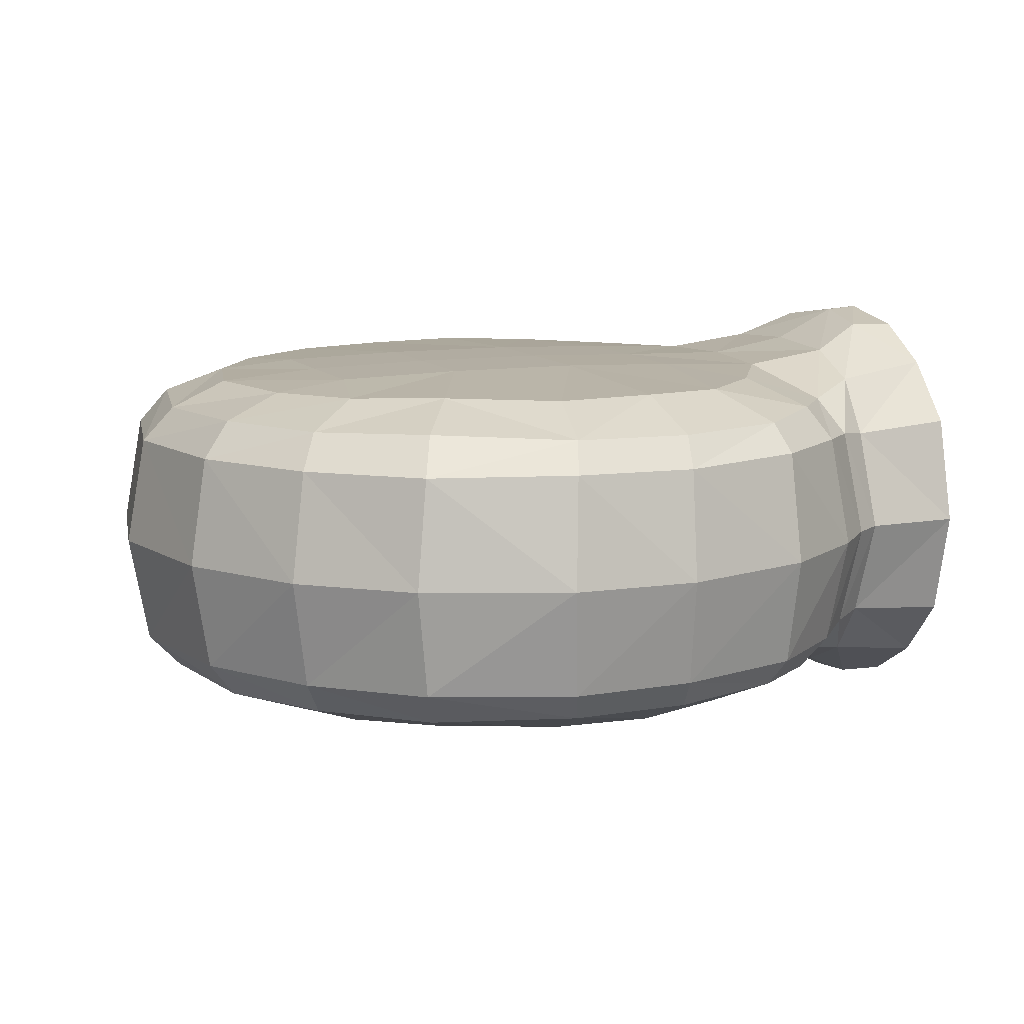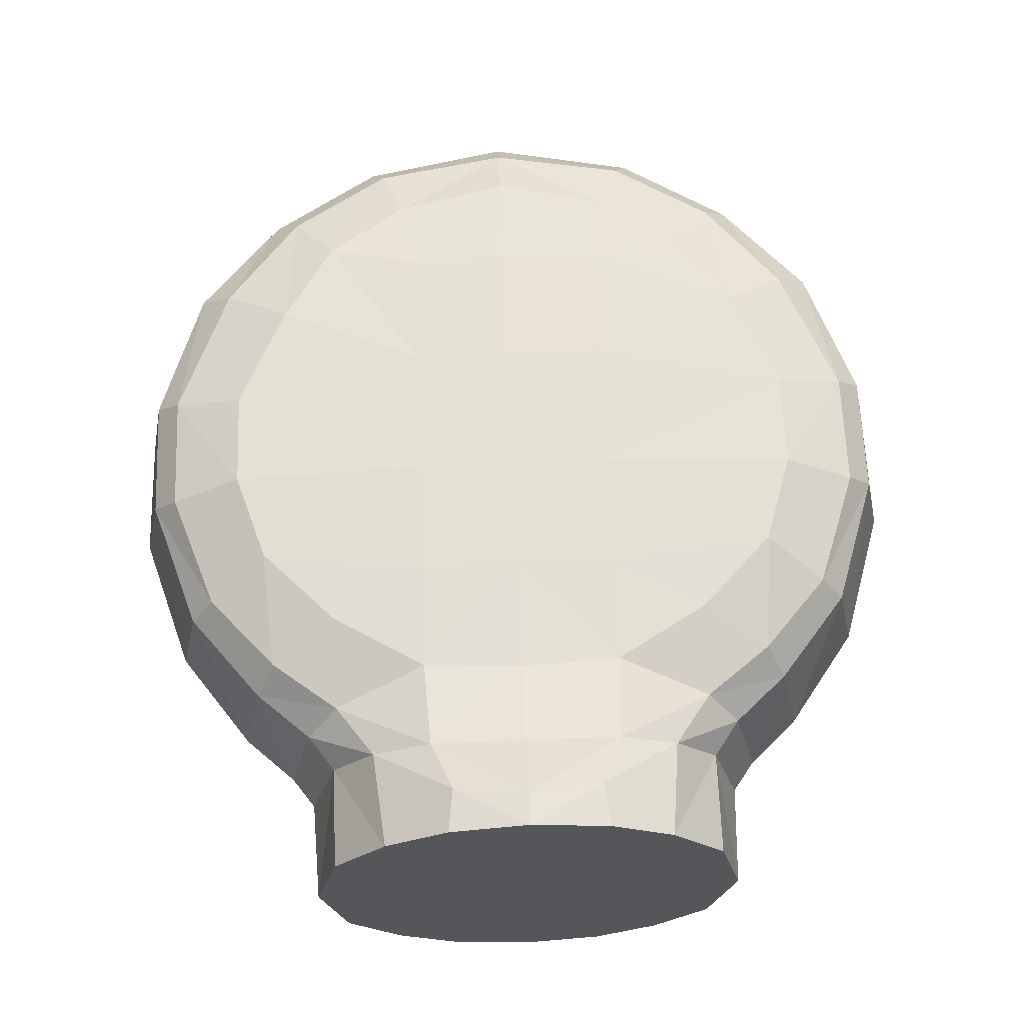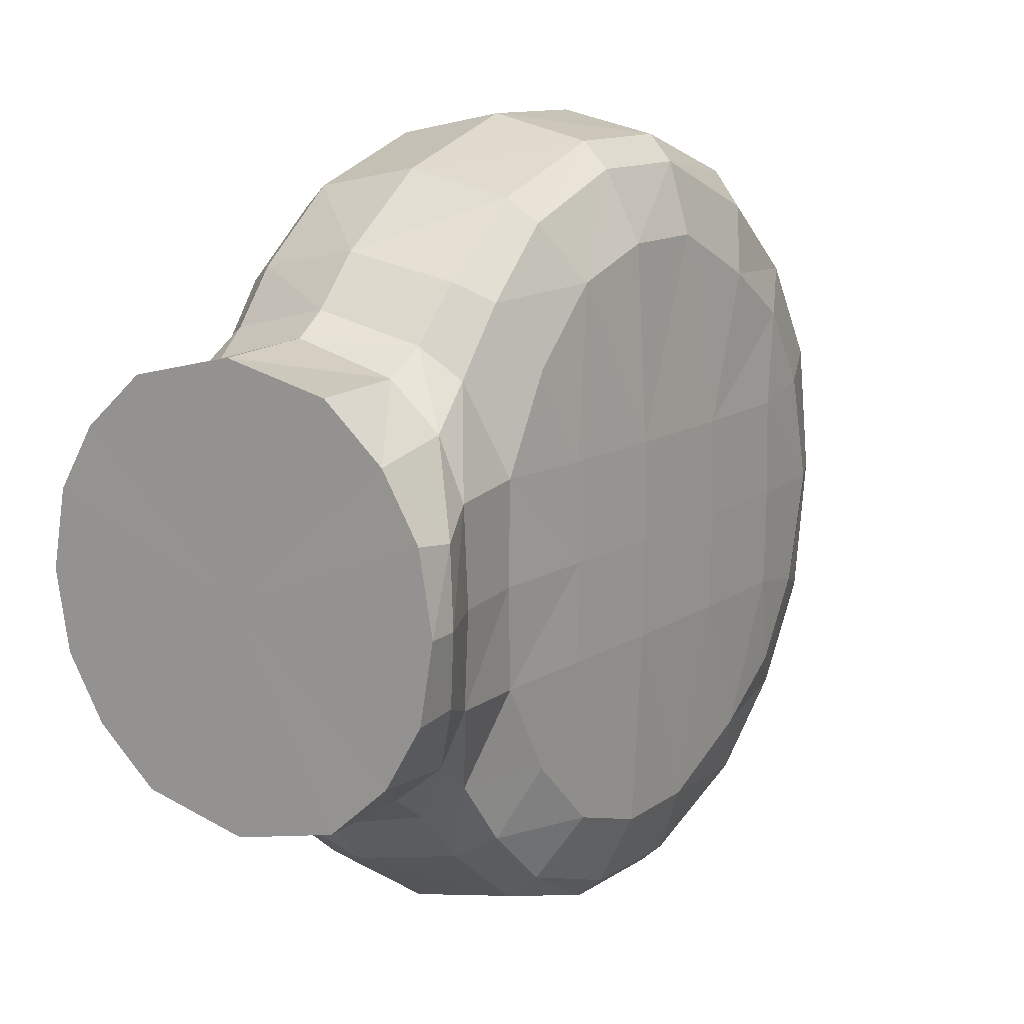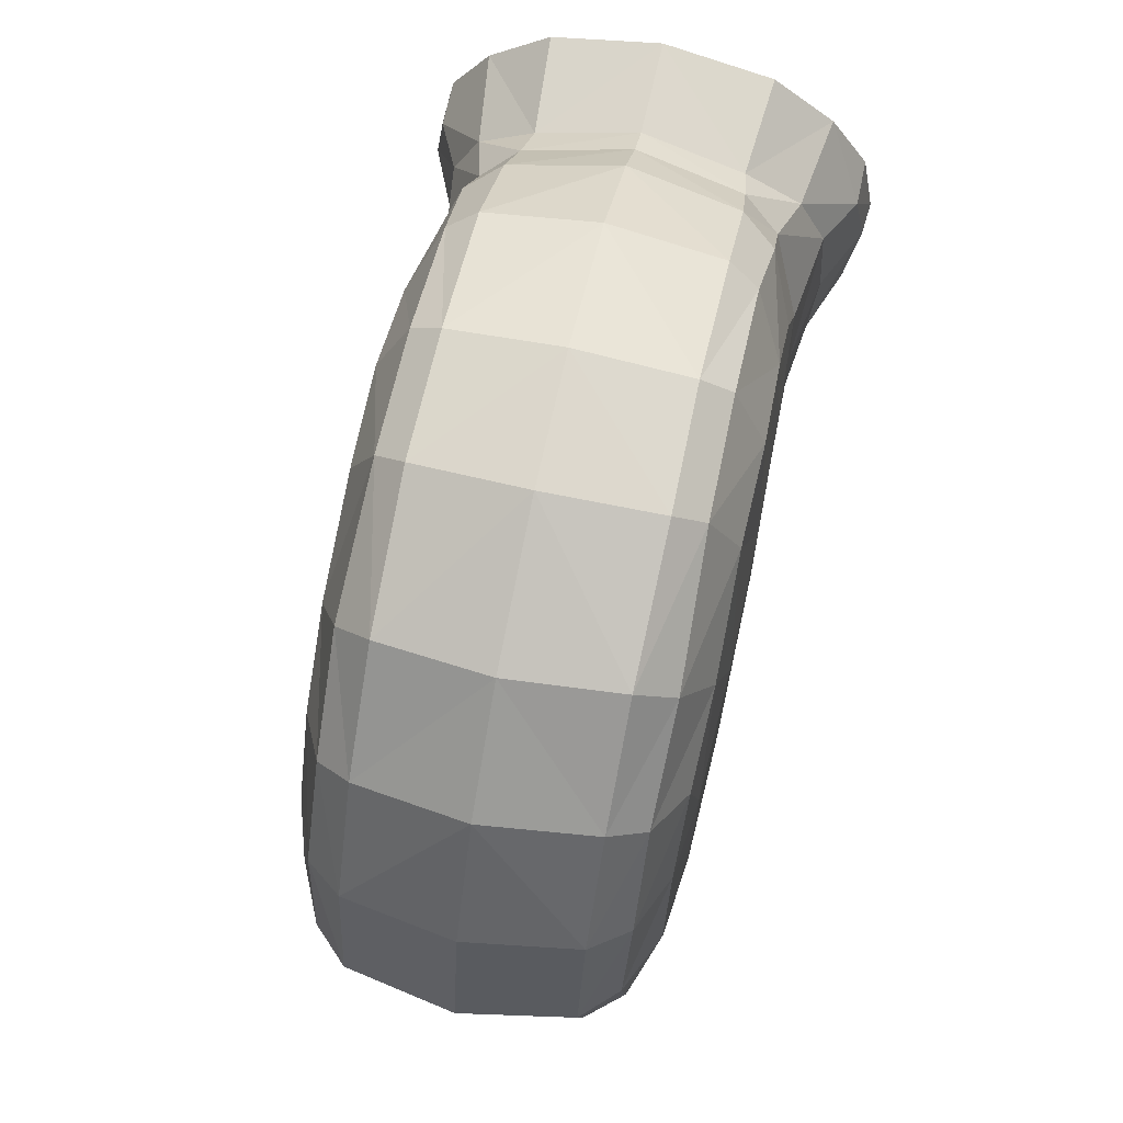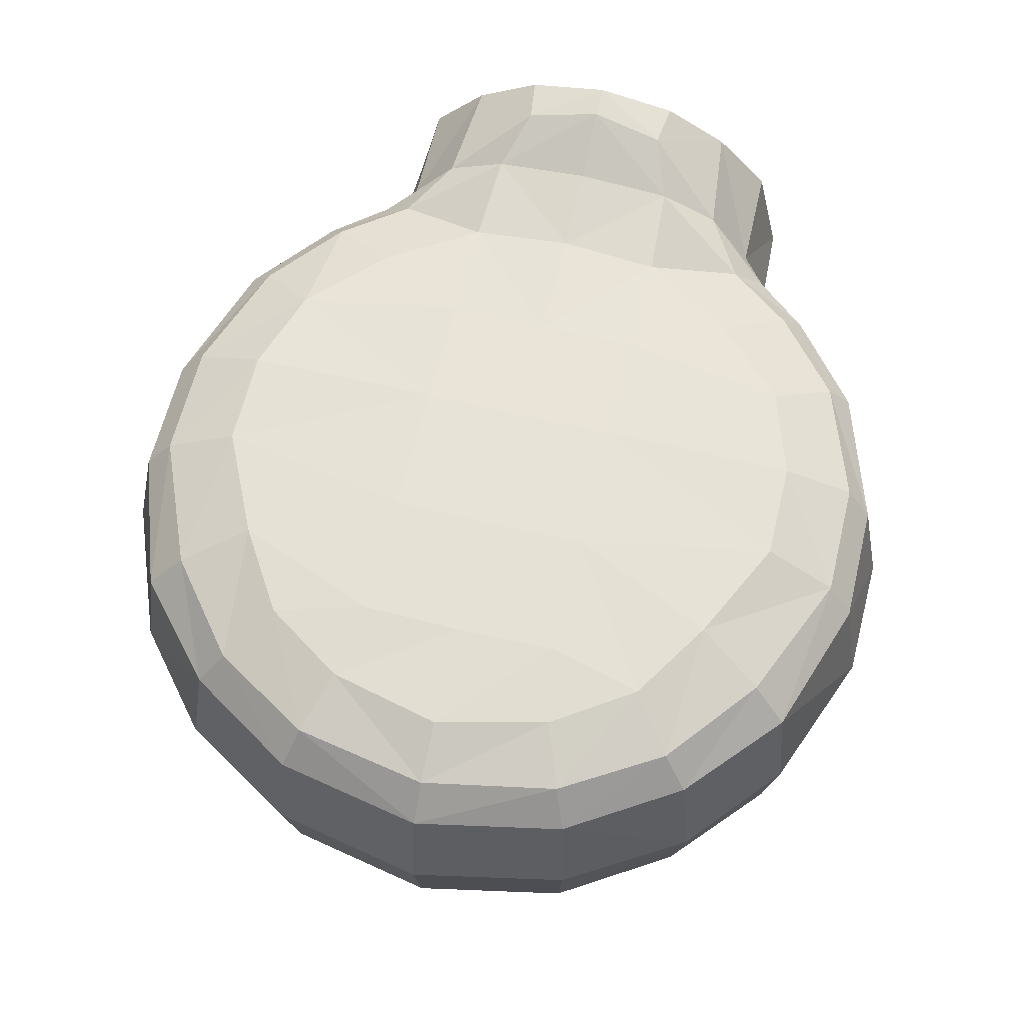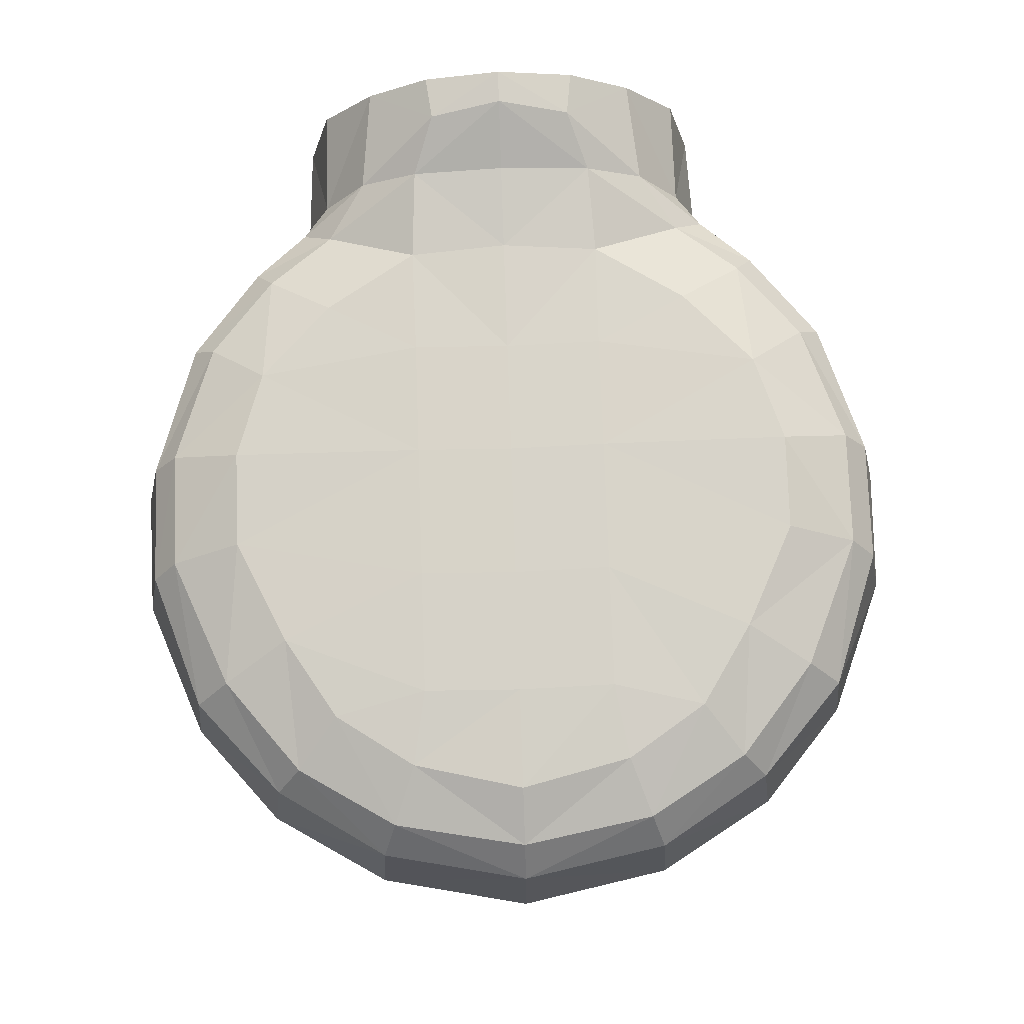
<metadata>
{"format":"obj","ext":"obj","renderer":"f3d","projection":"perspective","resolution":1024,"background":"white","views":[{"elev":10.6,"azim":-22.0,"up":"+Z"},{"elev":64.2,"azim":87.7,"up":"+Z"},{"elev":12.9,"azim":124.3,"up":"+Y"},{"elev":69.1,"azim":-77.6,"up":"+Y"},{"elev":62.7,"azim":-76.4,"up":"+Z"},{"elev":76.4,"azim":-92.0,"up":"+Z"}]}
</metadata>
<code>
v  0.01938 -0.03492 0.011
v  0.01947 -0.03718 -4e-05
v  0.02926 -0.03009 -3.7e-05
v  0.02819 -0.02788 0.01095
v  -0.03021 -0.02611 0.01084
v  -0.03186 -0.02746 -3.1e-05
v  -0.02184 -0.0359 -3.5e-05
v  -0.02048 -0.03464 0.01087
v  -0.03446 -0.01357 0.01441
v  -0.03698 -1.616e-09 0.01423
v  -0.04024 -1.759e-09 0.01083
v  -0.03727 -0.01489 0.01084
v  -0.005459 -0.0368 0.01404
v  -0.01882 -0.03121 0.01454
v  -0.006551 -0.03937 0.01103
v  0.03645 -0.01999 0.01005
v  0.04706 -0.01986 0.01086
v  0.04703 -0.01444 0.01703
v  0.03689 -0.01556 0.01566
v  -0.007551 -0.04144 -3.7e-05
v  0.005261 -0.04168 -4e-05
v  0.005815 -0.03939 0.01089
v  0.02609 -0.026 0.01435
v  0.0185 -0.03258 0.01391
v  -0.02833 -0.02361 0.01429
v  0.0329 -0.02254 0.01058
v  0.03117 -0.01942 0.01418
v  0.02855 1.248e-09 0.01746
v  0.02787 -0.01012 0.01715
v  0.03693 -0.009612 0.01836
v  0.03708 1.621e-09 0.01891
v  0.04258 -0.007475 0.02092
v  0.04369 1.91e-09 0.02203
v  -0.03909 -0.01552 -2.9e-05
v  -0.04222 -1.845e-09 -3e-05
v  0.006454 -0.03682 0.0139
v  0.04707 -0.02239 -4.4e-05
v  0.03698 -0.02286 -4.5e-05
v  0.03385 -0.02512 -4.1e-05
v  0.04705 2.057e-09 0.02228
v  0.04705 -0.008032 0.02086
v  -0.004215 -0.02968 0.01695
v  0.005644 -0.02969 0.01713
v  0.005311 -0.009977 0.01797
v  -0.008292 -0.009977 0.01797
v  0.02214 -0.01951 0.01691
v  -0.01484 -0.02463 0.01714
v  -0.02853 -0.01134 0.01678
v  -0.03127 -1.367e-09 0.01684
v  0.01459 -0.02681 0.01692
v  -0.02312 -0.01942 0.01689
v  -0.02083 -0.00998 0.01763
v  -0.02105 -9.2e-10 0.01769
v  -0.008506 -3.718e-10 0.01803
v  0.005097 2.228e-10 0.01803
v  0.01702 -0.009981 0.01764
v  0.0168 7.344e-10 0.0177
v  0.04705 2.057e-09 0
v  0.02926 0.03009 -3.7e-05
v  0.01947 0.03718 -4e-05
v  0.01938 0.03492 0.011
v  0.02819 0.02788 0.01095
v  -0.02184 0.0359 -3.5e-05
v  -0.03186 0.02746 -3.1e-05
v  -0.03021 0.02611 0.01084
v  -0.02048 0.03464 0.01087
v  -0.03446 0.01357 0.01441
v  -0.03727 0.01489 0.01084
v  -0.005459 0.0368 0.01404
v  -0.006551 0.03937 0.01103
v  -0.01882 0.03121 0.01454
v  0.03645 0.01999 0.01005
v  0.03689 0.01556 0.01566
v  0.04703 0.01444 0.01703
v  0.04706 0.01986 0.01086
v  0.005261 0.04168 -4e-05
v  -0.007551 0.04144 -3.7e-05
v  0.005815 0.03939 0.01089
v  0.02609 0.026 0.01435
v  0.0185 0.03258 0.01391
v  -0.02833 0.02361 0.01429
v  0.03117 0.01942 0.01418
v  0.0329 0.02254 0.01058
v  0.03693 0.009612 0.01836
v  0.02787 0.01012 0.01715
v  0.04258 0.007475 0.02092
v  -0.03909 0.01552 -2.9e-05
v  0.006454 0.03682 0.0139
v  0.04707 0.02239 -4.4e-05
v  0.03698 0.02286 -4.5e-05
v  0.03385 0.02512 -4.1e-05
v  0.04705 0.008032 0.02086
v  -0.004215 0.02968 0.01695
v  -0.008292 0.009977 0.01797
v  0.005311 0.009977 0.01797
v  0.005644 0.02969 0.01713
v  0.02214 0.01951 0.01691
v  -0.01484 0.02463 0.01714
v  -0.02853 0.01134 0.01678
v  0.01459 0.02681 0.01692
v  -0.02312 0.01942 0.01689
v  -0.02083 0.00998 0.01763
v  0.01702 0.009981 0.01764
v  0.01938 -0.03492 -0.011
v  0.02819 -0.02788 -0.01095
v  -0.03021 -0.02611 -0.01084
v  -0.02048 -0.03464 -0.01087
v  -0.03446 -0.01357 -0.01441
v  -0.03727 -0.01489 -0.01084
v  -0.04024 -1.759e-09 -0.01083
v  -0.03698 -1.616e-09 -0.01423
v  -0.005459 -0.0368 -0.01404
v  -0.006551 -0.03937 -0.01103
v  -0.01882 -0.03121 -0.01454
v  0.03645 -0.01999 -0.01005
v  0.03689 -0.01556 -0.01566
v  0.04703 -0.01444 -0.01703
v  0.04706 -0.01986 -0.01086
v  0.005815 -0.03939 -0.01089
v  0.02609 -0.026 -0.01435
v  0.0185 -0.03258 -0.01391
v  -0.02833 -0.02361 -0.01429
v  0.03117 -0.01942 -0.01418
v  0.0329 -0.02254 -0.01058
v  0.02855 1.248e-09 -0.01746
v  0.03708 1.621e-09 -0.01891
v  0.03693 -0.009612 -0.01836
v  0.02787 -0.01012 -0.01715
v  0.04369 1.91e-09 -0.02203
v  0.04258 -0.007475 -0.02092
v  0.006454 -0.03682 -0.0139
v  0.04705 2.057e-09 -0.02228
v  0.04705 -0.008032 -0.02086
v  -0.004215 -0.02968 -0.01695
v  -0.008292 -0.009977 -0.01797
v  0.005311 -0.009977 -0.01797
v  0.005644 -0.02969 -0.01713
v  0.02214 -0.01951 -0.01691
v  -0.01484 -0.02463 -0.01714
v  -0.02853 -0.01134 -0.01678
v  -0.03127 -1.367e-09 -0.01684
v  0.01459 -0.02681 -0.01692
v  -0.02312 -0.01942 -0.01689
v  -0.02105 -9.2e-10 -0.01769
v  -0.02083 -0.00998 -0.01763
v  -0.008506 -3.718e-10 -0.01803
v  0.005097 2.228e-10 -0.01803
v  0.0168 7.344e-10 -0.0177
v  0.01702 -0.009981 -0.01764
v  0.01938 0.03492 -0.011
v  0.02819 0.02788 -0.01095
v  -0.03021 0.02611 -0.01084
v  -0.02048 0.03464 -0.01087
v  -0.03446 0.01357 -0.01441
v  -0.03727 0.01489 -0.01084
v  -0.005459 0.0368 -0.01404
v  -0.01882 0.03121 -0.01454
v  -0.006551 0.03937 -0.01103
v  0.03645 0.01999 -0.01005
v  0.04706 0.01986 -0.01086
v  0.04703 0.01444 -0.01703
v  0.03689 0.01556 -0.01566
v  0.005815 0.03939 -0.01089
v  0.02609 0.026 -0.01435
v  0.0185 0.03258 -0.01391
v  -0.02833 0.02361 -0.01429
v  0.0329 0.02254 -0.01058
v  0.03117 0.01942 -0.01418
v  0.02787 0.01012 -0.01715
v  0.03693 0.009612 -0.01836
v  0.04258 0.007475 -0.02092
v  0.006454 0.03682 -0.0139
v  0.04705 0.008032 -0.02086
v  -0.004215 0.02968 -0.01695
v  0.005644 0.02969 -0.01713
v  0.005311 0.009977 -0.01797
v  -0.008292 0.009977 -0.01797
v  0.02214 0.01951 -0.01691
v  -0.01484 0.02463 -0.01714
v  -0.02853 0.01134 -0.01678
v  0.01459 0.02681 -0.01692
v  -0.02312 0.01942 -0.01689
v  -0.02083 0.00998 -0.01763
v  0.01702 0.009981 -0.01764
g <STL_BINARY>
f 1 2 3
f 3 4 1
f 5 6 7
f 7 8 5
f 9 10 11
f 11 12 9
f 13 14 8
f 8 15 13
f 16 17 18
f 18 19 16
f 15 20 21
f 21 22 15
f 23 24 1
f 1 4 23
f 14 25 5
f 5 8 14
f 4 26 27
f 27 23 4
f 8 7 20
f 20 15 8
f 22 21 2
f 2 1 22
f 28 29 30
f 30 31 28
f 27 19 30
f 30 29 27
f 30 32 33
f 33 31 30
f 19 18 32
f 32 30 19
f 25 9 12
f 12 5 25
f 12 34 6
f 6 5 12
f 11 35 34
f 34 12 11
f 26 16 19
f 19 27 26
f 24 36 22
f 22 1 24
f 36 13 15
f 15 22 36
f 37 17 16
f 16 38 37
f 26 39 38
f 38 16 26
f 4 3 39
f 39 26 4
f 40 33 32
f 32 41 40
f 18 41 32
f 42 43 44
f 44 45 42
f 27 46 23
f 47 14 13
f 13 42 47
f 48 49 10
f 10 9 48
f 50 43 36
f 36 24 50
f 43 42 13
f 13 36 43
f 51 48 9
f 9 25 51
f 25 14 47
f 47 51 25
f 23 46 50
f 50 24 23
f 52 53 49
f 49 48 52
f 52 45 54
f 54 53 52
f 45 44 55
f 55 54 45
f 44 56 57
f 57 55 44
f 47 42 45
f 52 48 51
f 51 47 45
f 45 52 51
f 29 28 57
f 57 56 29
f 44 43 50
f 46 27 29
f 56 44 50
f 50 46 56
f 29 56 46
f 58 18 17
f 58 17 37
f 58 41 18
f 58 40 41
f 59 60 61
f 61 62 59
f 63 64 65
f 65 66 63
f 67 68 11
f 11 10 67
f 69 70 66
f 66 71 69
f 72 73 74
f 74 75 72
f 76 77 70
f 70 78 76
f 79 62 61
f 61 80 79
f 65 81 71
f 71 66 65
f 62 79 82
f 82 83 62
f 77 63 66
f 66 70 77
f 60 76 78
f 78 61 60
f 28 31 84
f 84 85 28
f 82 85 84
f 84 73 82
f 84 31 33
f 33 86 84
f 73 84 86
f 86 74 73
f 81 65 68
f 68 67 81
f 64 87 68
f 68 65 64
f 87 35 11
f 11 68 87
f 83 82 73
f 73 72 83
f 80 61 78
f 78 88 80
f 88 78 70
f 70 69 88
f 89 90 72
f 72 75 89
f 83 72 90
f 90 91 83
f 62 83 91
f 91 59 62
f 40 92 86
f 86 33 40
f 74 86 92
f 93 94 95
f 95 96 93
f 82 79 97
f 93 69 71
f 71 98 93
f 99 67 10
f 10 49 99
f 100 80 88
f 88 96 100
f 96 88 69
f 69 93 96
f 101 81 67
f 67 99 101
f 81 101 98
f 98 71 81
f 79 80 100
f 100 97 79
f 99 49 53
f 53 102 99
f 54 94 102
f 102 53 54
f 55 95 94
f 94 54 55
f 57 103 95
f 95 55 57
f 98 94 93
f 102 101 99
f 102 94 98
f 98 101 102
f 57 28 85
f 85 103 57
f 95 100 96
f 97 85 82
f 100 95 103
f 103 97 100
f 85 97 103
f 58 75 74
f 58 89 75
f 58 74 92
f 58 92 40
f 3 2 104
f 104 105 3
f 7 6 106
f 106 107 7
f 108 109 110
f 110 111 108
f 112 113 107
f 107 114 112
f 115 116 117
f 117 118 115
f 21 20 113
f 113 119 21
f 120 105 104
f 104 121 120
f 106 122 114
f 114 107 106
f 105 120 123
f 123 124 105
f 20 7 107
f 107 113 20
f 2 21 119
f 119 104 2
f 125 126 127
f 127 128 125
f 123 128 127
f 127 116 123
f 127 126 129
f 129 130 127
f 116 127 130
f 130 117 116
f 122 106 109
f 109 108 122
f 6 34 109
f 109 106 6
f 34 35 110
f 110 109 34
f 124 123 116
f 116 115 124
f 121 104 119
f 119 131 121
f 131 119 113
f 113 112 131
f 37 38 115
f 115 118 37
f 124 115 38
f 38 39 124
f 105 124 39
f 39 3 105
f 132 133 130
f 130 129 132
f 117 130 133
f 134 135 136
f 136 137 134
f 123 120 138
f 134 112 114
f 114 139 134
f 140 108 111
f 111 141 140
f 142 121 131
f 131 137 142
f 137 131 112
f 112 134 137
f 143 122 108
f 108 140 143
f 122 143 139
f 139 114 122
f 120 121 142
f 142 138 120
f 140 141 144
f 144 145 140
f 146 135 145
f 145 144 146
f 147 136 135
f 135 146 147
f 148 149 136
f 136 147 148
f 139 135 134
f 145 143 140
f 145 135 139
f 139 143 145
f 148 125 128
f 128 149 148
f 136 142 137
f 138 128 123
f 142 136 149
f 149 138 142
f 128 138 149
f 58 118 117
f 58 37 118
f 58 117 133
f 58 133 132
f 150 60 59
f 59 151 150
f 152 64 63
f 63 153 152
f 154 111 110
f 110 155 154
f 156 157 153
f 153 158 156
f 159 160 161
f 161 162 159
f 158 77 76
f 76 163 158
f 164 165 150
f 150 151 164
f 152 153 157
f 157 166 152
f 151 167 168
f 168 164 151
f 153 63 77
f 77 158 153
f 163 76 60
f 60 150 163
f 125 169 170
f 170 126 125
f 168 162 170
f 170 169 168
f 170 171 129
f 129 126 170
f 162 161 171
f 171 170 162
f 166 154 155
f 155 152 166
f 155 87 64
f 64 152 155
f 110 35 87
f 87 155 110
f 167 159 162
f 162 168 167
f 165 172 163
f 163 150 165
f 172 156 158
f 158 163 172
f 89 160 159
f 159 90 89
f 167 91 90
f 90 159 167
f 151 59 91
f 91 167 151
f 132 129 171
f 171 173 132
f 161 173 171
f 174 175 176
f 176 177 174
f 168 178 164
f 179 157 156
f 156 174 179
f 180 141 111
f 111 154 180
f 181 175 172
f 172 165 181
f 175 174 156
f 156 172 175
f 182 180 154
f 154 166 182
f 166 157 179
f 179 182 166
f 164 178 181
f 181 165 164
f 183 144 141
f 141 180 183
f 183 177 146
f 146 144 183
f 177 176 147
f 147 146 177
f 176 184 148
f 148 147 176
f 179 174 177
f 183 180 182
f 182 179 177
f 177 183 182
f 169 125 148
f 148 184 169
f 176 175 181
f 178 168 169
f 184 176 181
f 181 178 184
f 169 184 178
f 58 161 160
f 58 160 89
f 58 173 161
f 58 132 173

</code>
